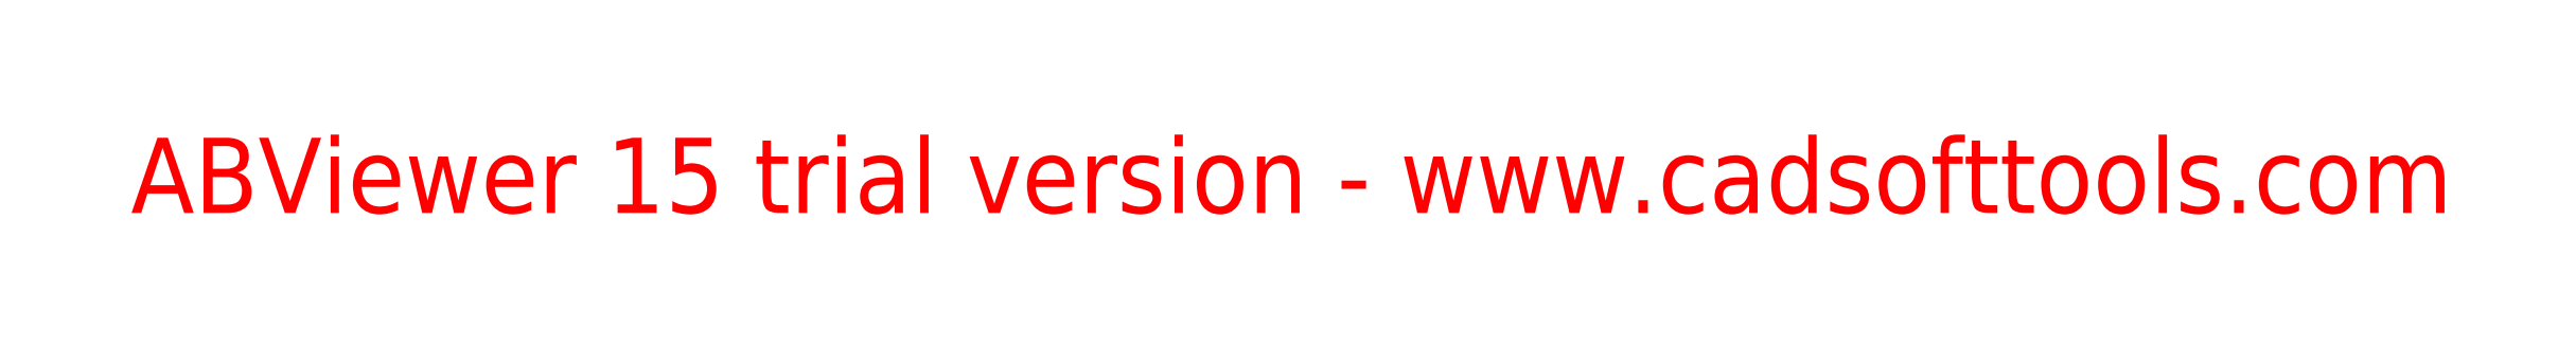
<metadata>
{"format":"dxf","ext":"dxf","renderer":"ezdxf+matplotlib","layout":"modelspace","background":"white","min_lineweight":24,"dpi":150}
</metadata>
<code>
0
SECTION
2
ENTITIES
0
INSERT
8
0
66
1
2
sgBrepBlock__233770096
10
0
20
0
30
0
41
1
42
1
43
1
0
ATTRIB
8
0
10
0
20
0
30
0
40
1
1
T-SIM7000G(6.08).stp
50
0
41
1
51
0
7
STANDARD
71
0
72
0
11
0
21
0
31
0
2
OriginalName
70
1
74
0
280
0
0
SEQEND
8
0
0
INSERT
8
0
2
ABViewer
10
-10.94
20
0.5485
30
-5.025
41
5.485
42
5.485
43
1
0
ENDSEC
0
EOF

</code>
